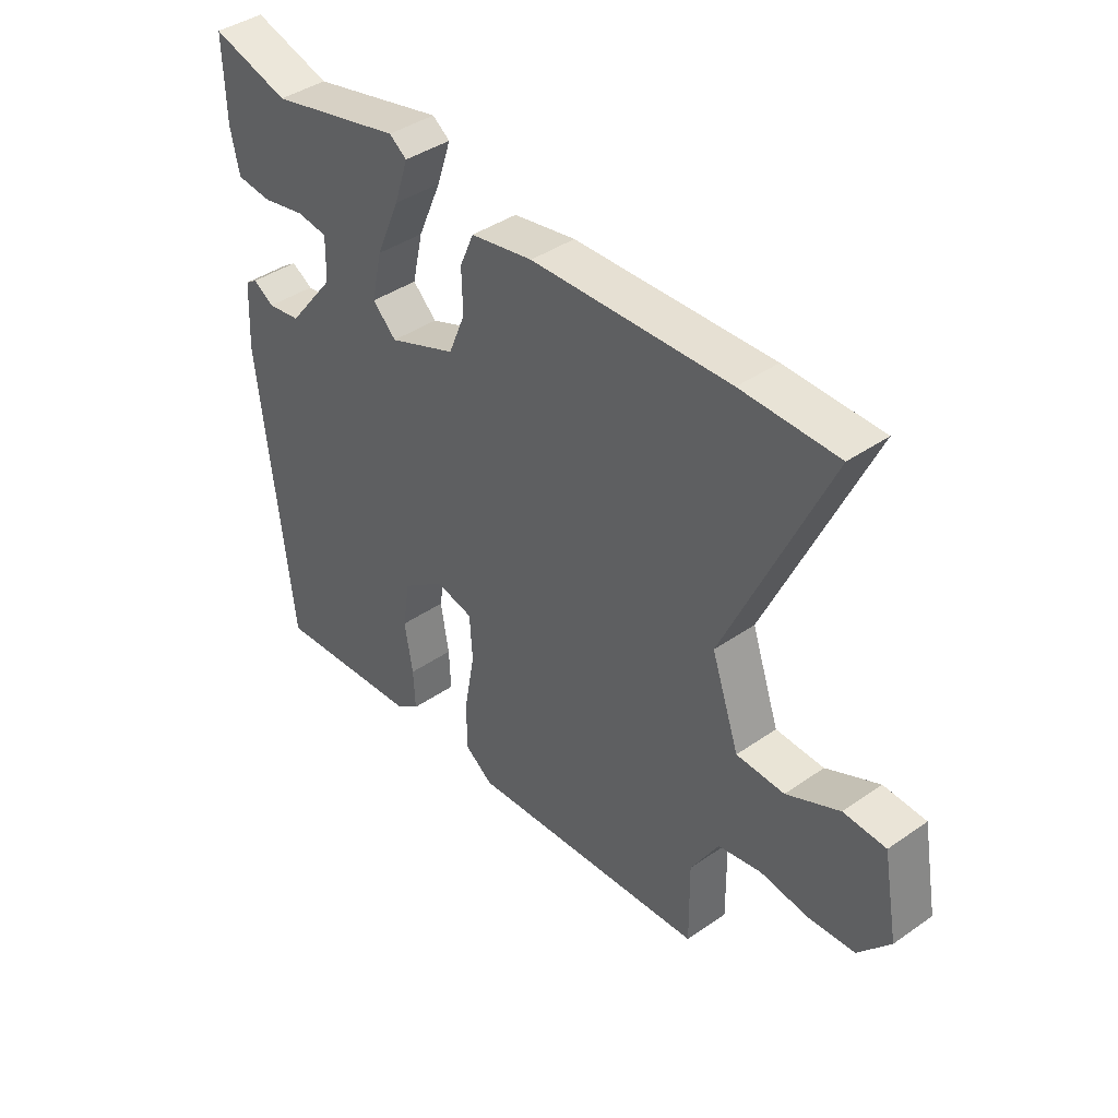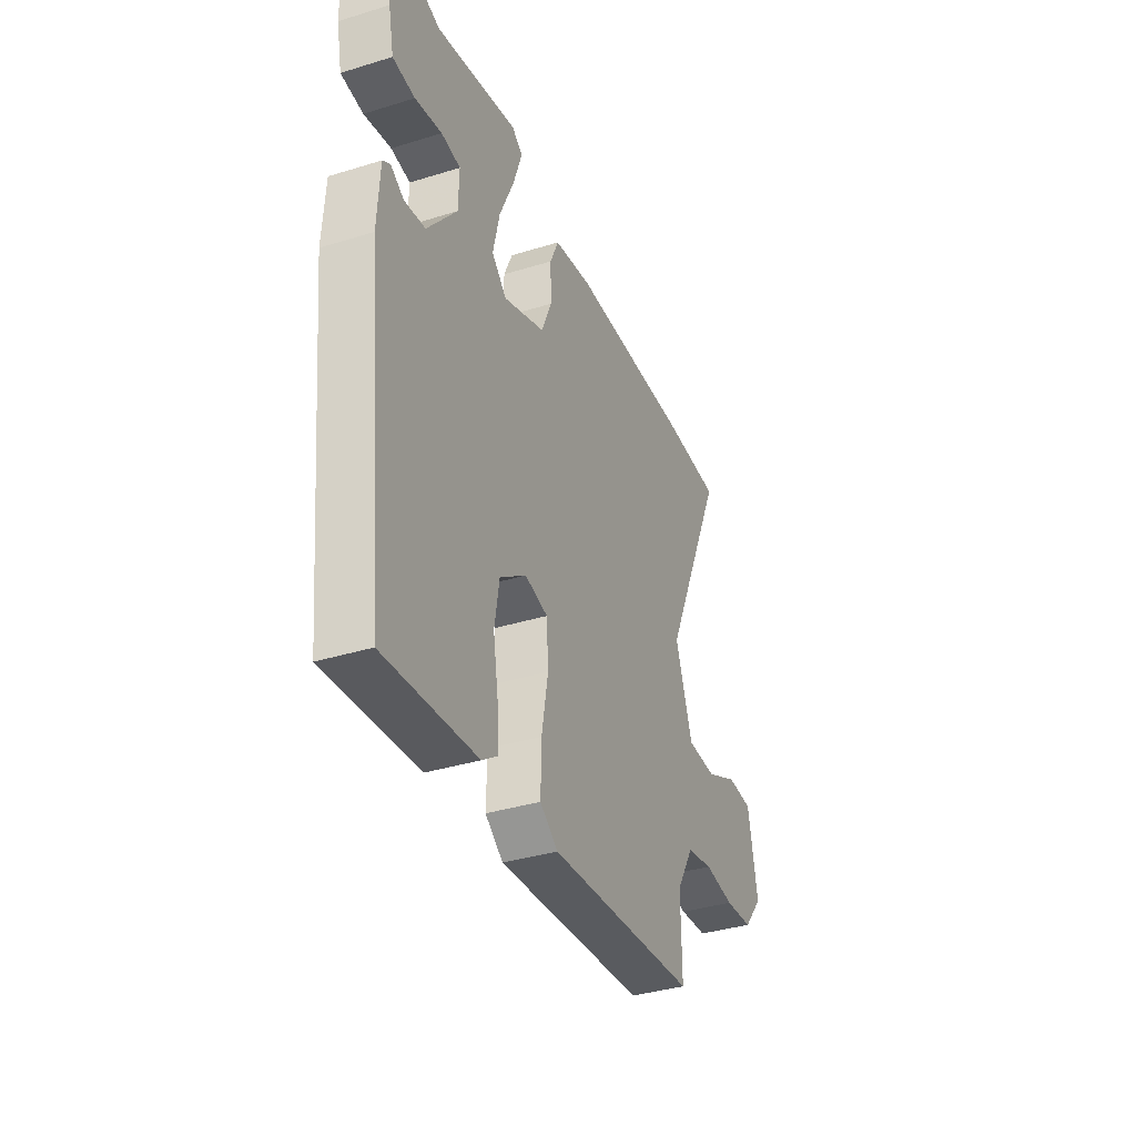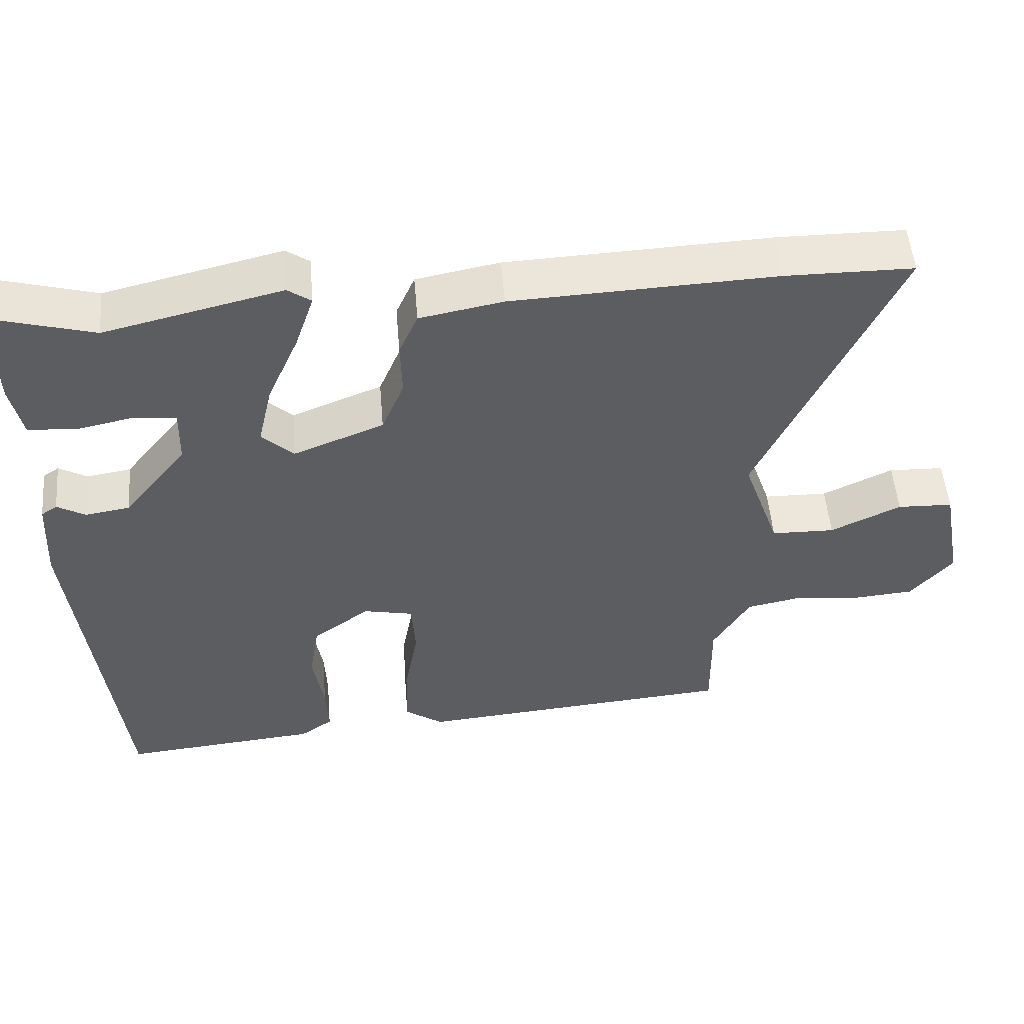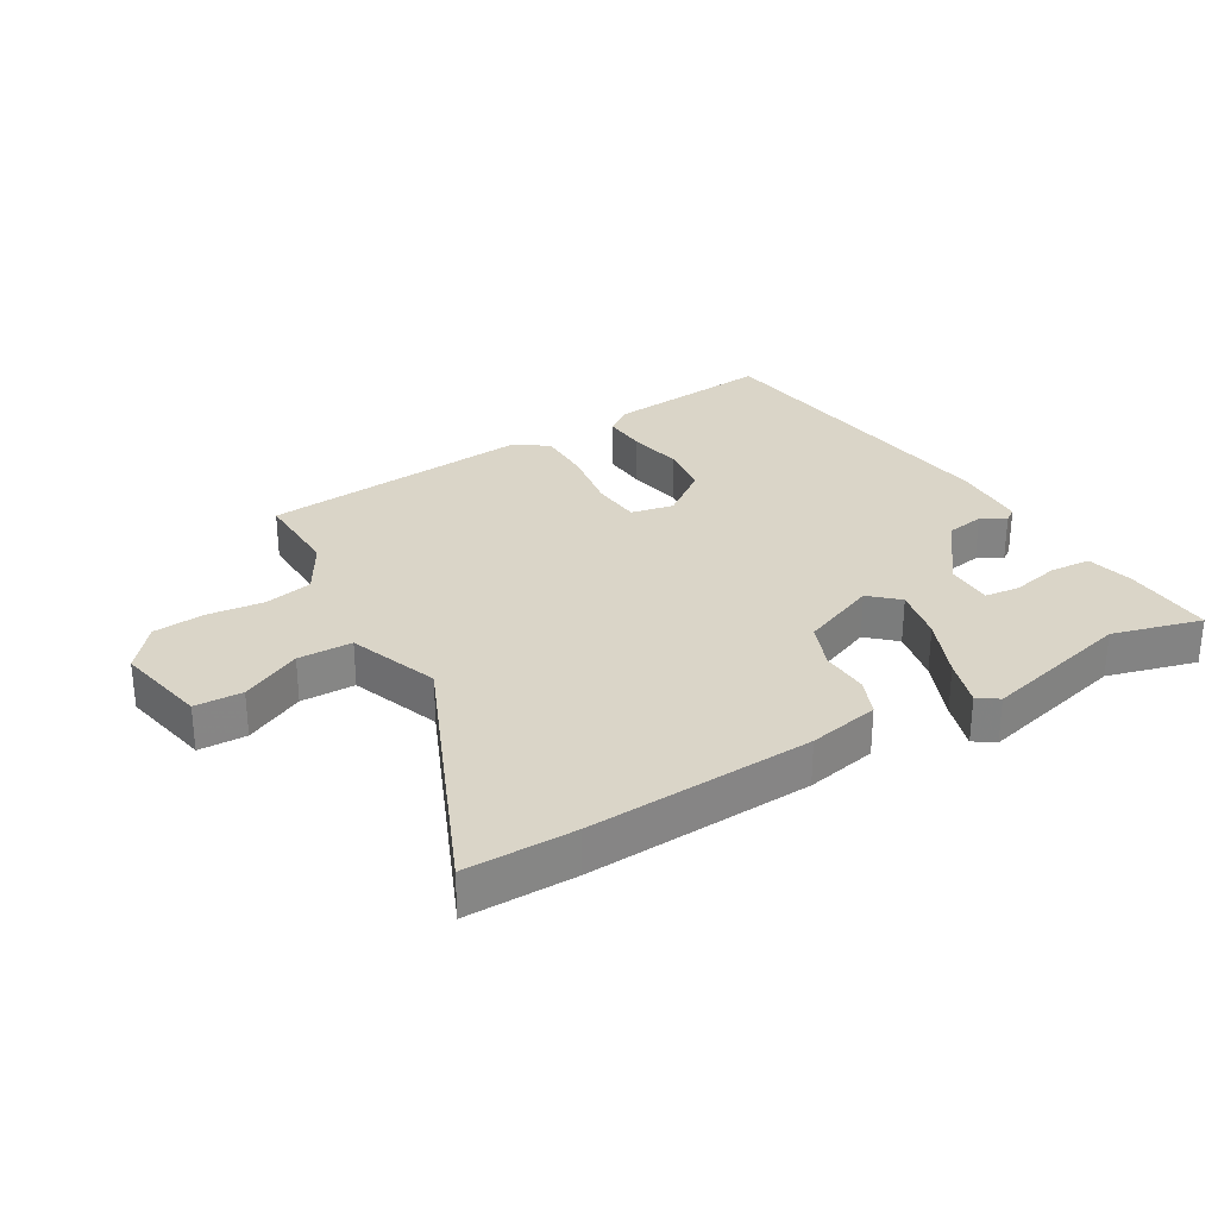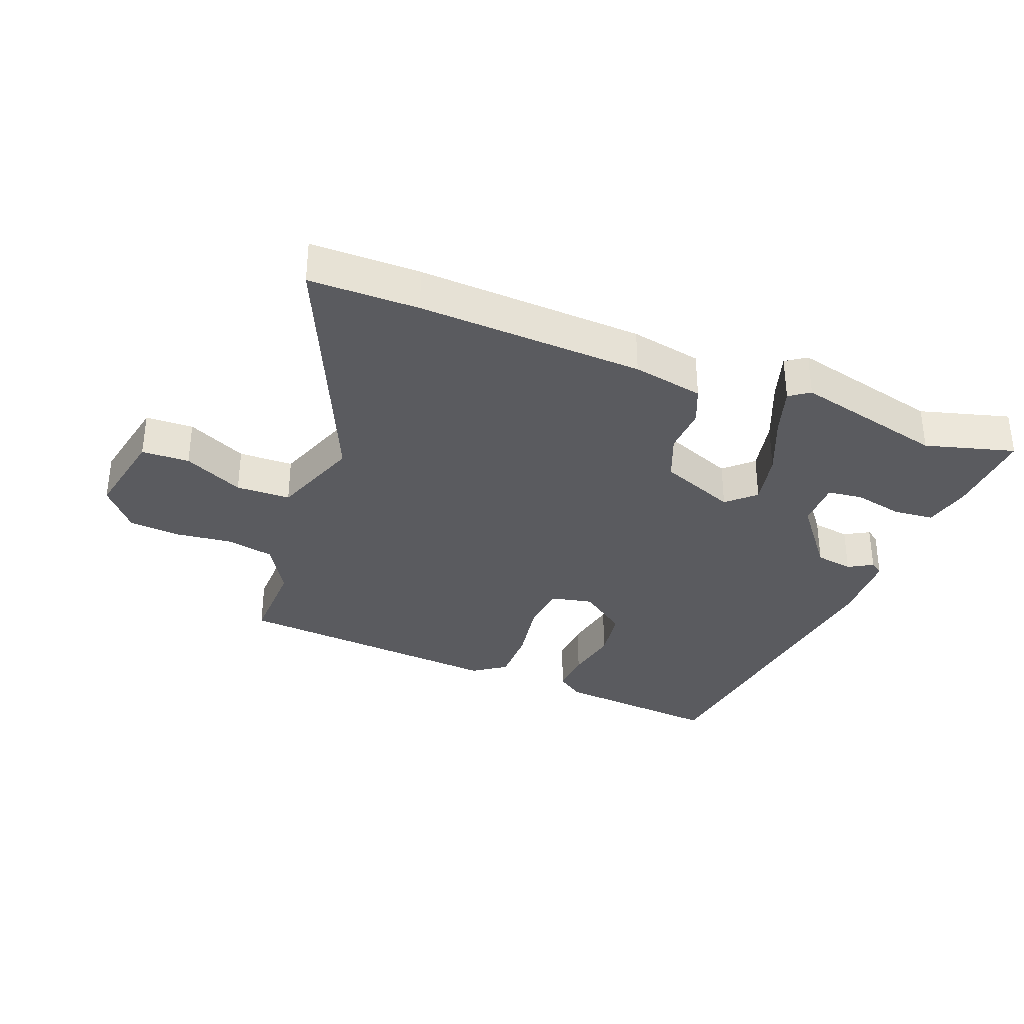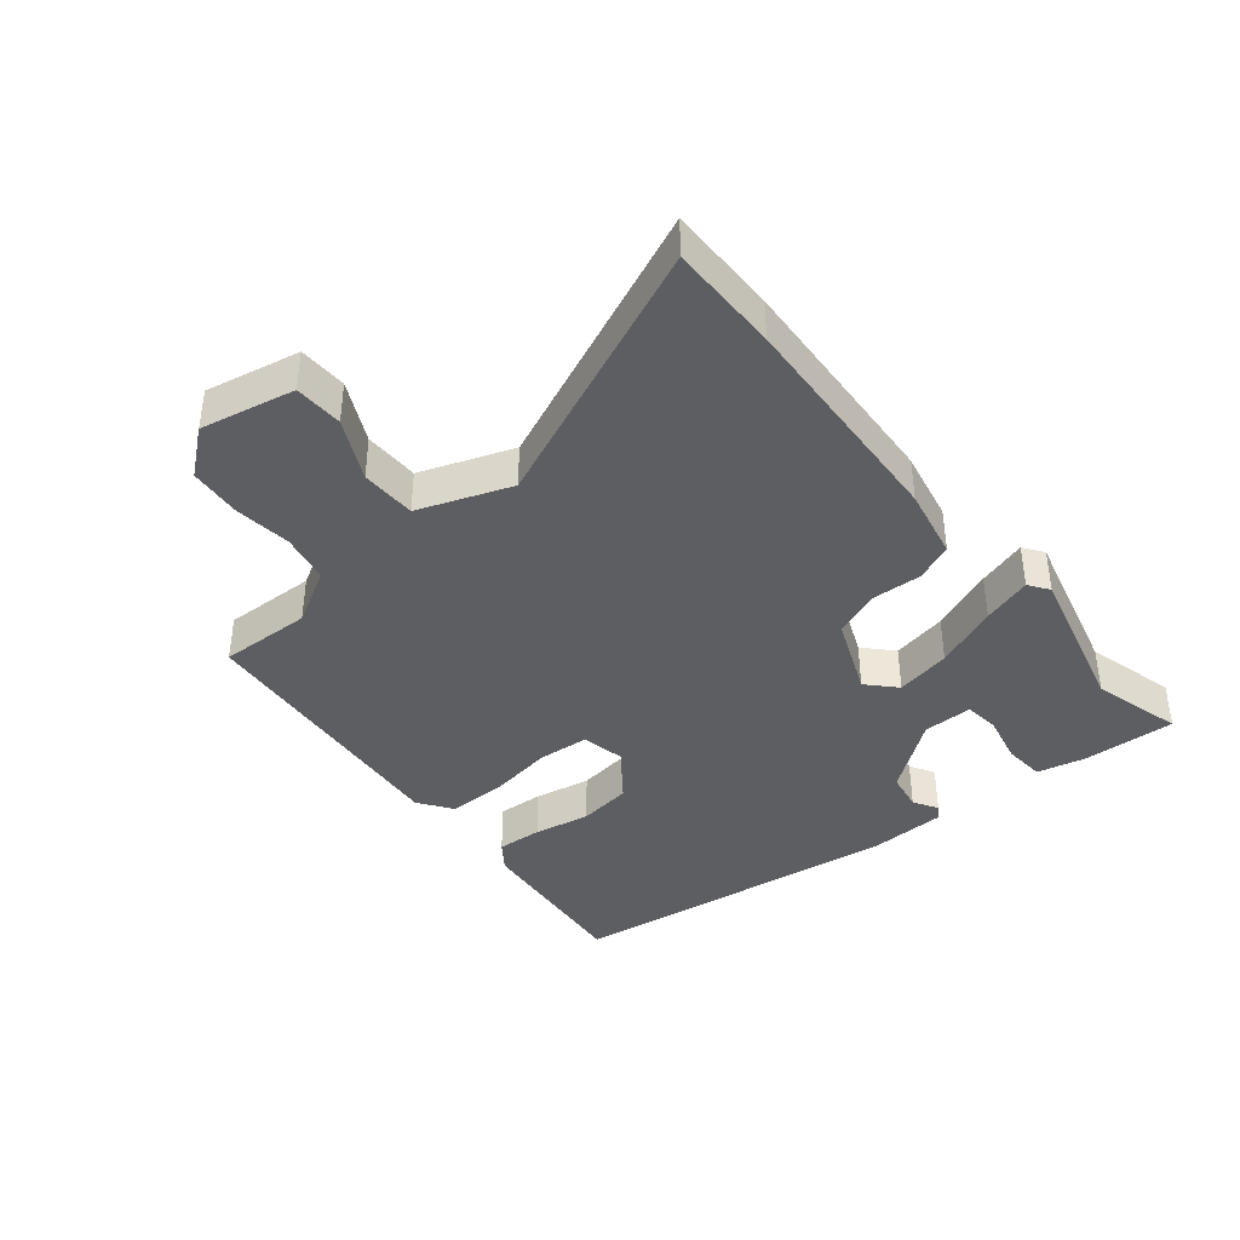
<metadata>
{"format":"obj","ext":"obj","renderer":"f3d","projection":"perspective","resolution":1024,"background":"white","views":[{"elev":41.1,"azim":-130.2,"up":"+Z"},{"elev":-36.9,"azim":111.7,"up":"+Z"},{"elev":52.6,"azim":175.2,"up":"+Z"},{"elev":29.1,"azim":-31.3,"up":"+Y"},{"elev":-33.2,"azim":-21.7,"up":"+Y"},{"elev":-39.3,"azim":-51.5,"up":"+Y"}]}
</metadata>
<code>
v 0.487 0.07 -0.559
v 0.213 0.07 -0.533
v 0.168 0.07 -0.501
v 0.171 0.07 -0.428
v 0.186 0.07 -0.338
v 0.172 0.07 -0.252
v 0.093 0.07 -0.194
v 0.024 0.07 -0.209
v 0.019 0.07 -0.29
v 0.038 0.07 -0.396
v 0.04 0.07 -0.488
v -0.013 0.07 -0.526
v -0.457 0.07 -0.488
v -0.455 0.07 -0.341
v -0.506 0.07 -0.254
v -0.585 0.07 -0.238
v -0.675 0.07 -0.249
v -0.759 0.07 -0.242
v -0.817 0.07 -0.172
v -0.789 0.07 -0.022
v -0.712 0.07 -0.019
v -0.615 0.07 -0.066
v -0.527 0.07 -0.064
v -0.476 0.07 0.083
v -0.663 0.07 0.499
v -0.487 0.07 0.5
v -0.123 0.07 0.484
v -0.008 0.07 0.462
v 0.018 0.07 0.402
v 0.016 0.07 0.324
v 0.047 0.07 0.249
v 0.172 0.07 0.199
v 0.216 0.07 0.241
v 0.196 0.07 0.329
v 0.152 0.07 0.43
v 0.126 0.07 0.508
v 0.158 0.07 0.531
v 0.403 0.07 0.472
v 0.547 0.07 0.513
v 0.544 0.07 0.365
v 0.528 0.07 0.288
v 0.462 0.07 0.282
v 0.382 0.07 0.299
v 0.325 0.07 0.292
v 0.327 0.07 0.213
v 0.415 0.07 0.102
v 0.477 0.07 0.092
v 0.516 0.07 0.115
v 0.538 0.07 0.1
v 0.545 0.07 -0.022
v 0.487 0 -0.559
v 0.213 0 -0.533
v 0.168 0 -0.501
v 0.171 0 -0.428
v 0.186 0 -0.338
v 0.172 0 -0.252
v 0.093 0 -0.194
v 0.024 0 -0.209
v 0.019 0 -0.29
v 0.038 0 -0.396
v 0.04 0 -0.488
v -0.013 0 -0.526
v -0.457 0 -0.488
v -0.455 0 -0.341
v -0.506 0 -0.254
v -0.585 0 -0.238
v -0.675 0 -0.249
v -0.759 0 -0.242
v -0.817 0 -0.172
v -0.789 0 -0.022
v -0.712 0 -0.019
v -0.615 0 -0.066
v -0.527 0 -0.064
v -0.476 0 0.083
v -0.663 0 0.499
v -0.487 0 0.5
v -0.123 0 0.484
v -0.008 0 0.462
v 0.018 0 0.402
v 0.016 0 0.324
v 0.047 0 0.249
v 0.172 0 0.199
v 0.216 0 0.241
v 0.196 0 0.329
v 0.152 0 0.43
v 0.126 0 0.508
v 0.158 0 0.531
v 0.403 0 0.472
v 0.547 0 0.513
v 0.544 0 0.365
v 0.528 0 0.288
v 0.462 0 0.282
v 0.382 0 0.299
v 0.325 0 0.292
v 0.327 0 0.213
v 0.415 0 0.102
v 0.477 0 0.092
v 0.516 0 0.115
v 0.538 0 0.1
v 0.545 0 -0.022
f 3 4 5
f 2 3 5
f 1 2 5
f 50 1 5
f 49 50 5
f 48 49 5
f 47 48 5
f 46 47 5 6
f 45 46 6 7
f 44 45 7 8
f 41 42 43
f 40 41 43
f 39 40 43
f 38 39 43
f 38 43 44
f 37 38 44
f 36 37 44
f 35 36 44
f 34 35 44
f 33 34 44
f 32 33 44 8
f 28 29 30
f 27 28 30
f 26 27 30
f 25 26 30
f 24 25 30
f 23 24 30 31
f 20 21 22
f 19 20 22
f 18 19 22
f 17 18 22
f 16 17 22
f 15 16 22 23
f 31 32 8
f 23 31 8
f 15 23 8
f 14 15 8
f 12 13 14
f 11 12 14
f 10 11 14
f 9 10 14
f 8 9 14
f 55 54 53
f 55 53 52
f 55 52 51
f 55 51 100
f 55 100 99
f 55 99 98
f 55 98 97
f 56 55 97 96
f 57 56 96 95
f 58 57 95 94
f 93 92 91
f 93 91 90
f 93 90 89
f 93 89 88
f 94 93 88
f 94 88 87
f 94 87 86
f 94 86 85
f 94 85 84
f 94 84 83
f 58 94 83 82
f 80 79 78
f 80 78 77
f 80 77 76
f 80 76 75
f 80 75 74
f 81 80 74 73
f 72 71 70
f 72 70 69
f 72 69 68
f 72 68 67
f 72 67 66
f 73 72 66 65
f 58 82 81
f 58 81 73
f 58 73 65
f 58 65 64
f 64 63 62
f 64 62 61
f 64 61 60
f 64 60 59
f 64 59 58
f 1 51 52 2
f 2 52 53 3
f 3 53 54 4
f 4 54 55 5
f 5 55 56 6
f 6 56 57 7
f 7 57 58 8
f 8 58 59 9
f 9 59 60 10
f 10 60 61 11
f 11 61 62 12
f 12 62 63 13
f 13 63 64 14
f 14 64 65 15
f 15 65 66 16
f 16 66 67 17
f 17 67 68 18
f 18 68 69 19
f 19 69 70 20
f 20 70 71 21
f 21 71 72 22
f 22 72 73 23
f 23 73 74 24
f 24 74 75 25
f 25 75 76 26
f 26 76 77 27
f 27 77 78 28
f 28 78 79 29
f 29 79 80 30
f 30 80 81 31
f 31 81 82 32
f 32 82 83 33
f 33 83 84 34
f 34 84 85 35
f 35 85 86 36
f 36 86 87 37
f 37 87 88 38
f 38 88 89 39
f 39 89 90 40
f 40 90 91 41
f 41 91 92 42
f 42 92 93 43
f 43 93 94 44
f 44 94 95 45
f 45 95 96 46
f 46 96 97 47
f 47 97 98 48
f 48 98 99 49
f 49 99 100 50
f 50 100 51 1

</code>
